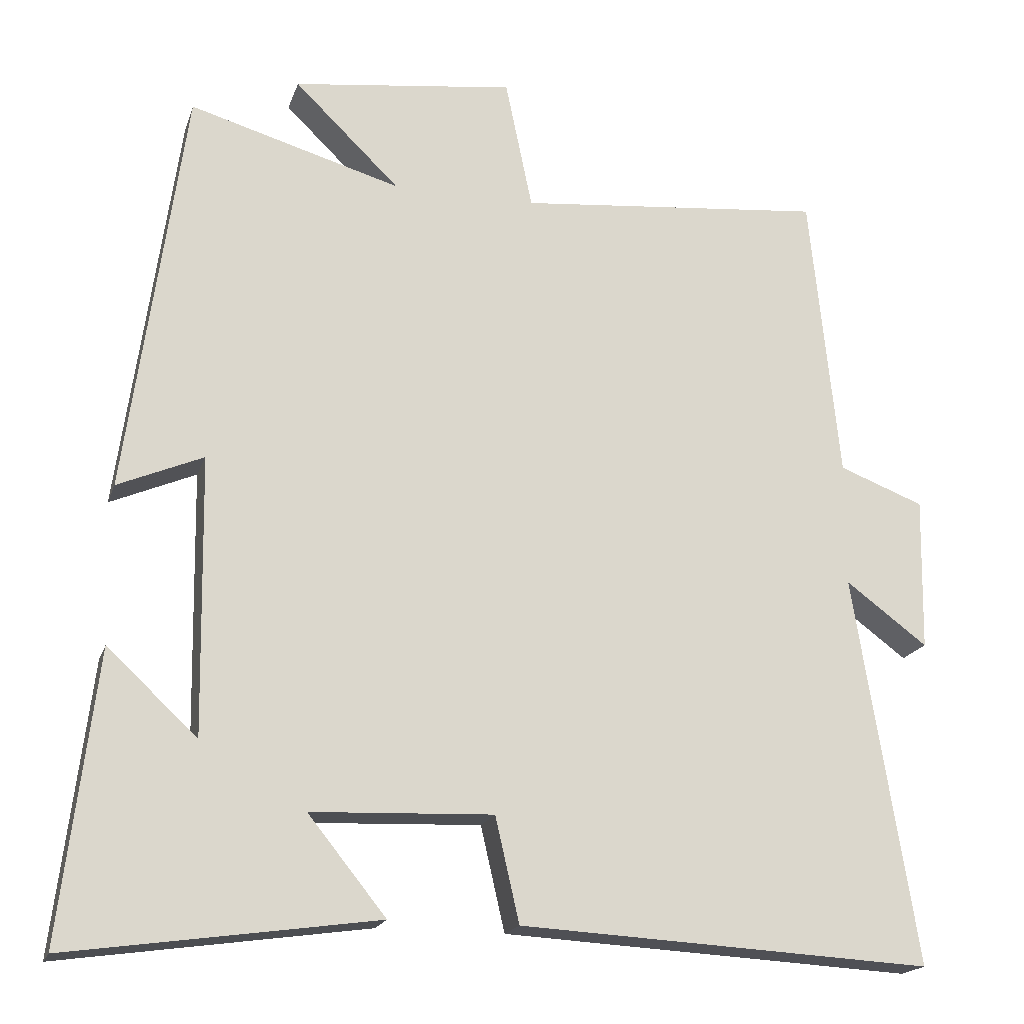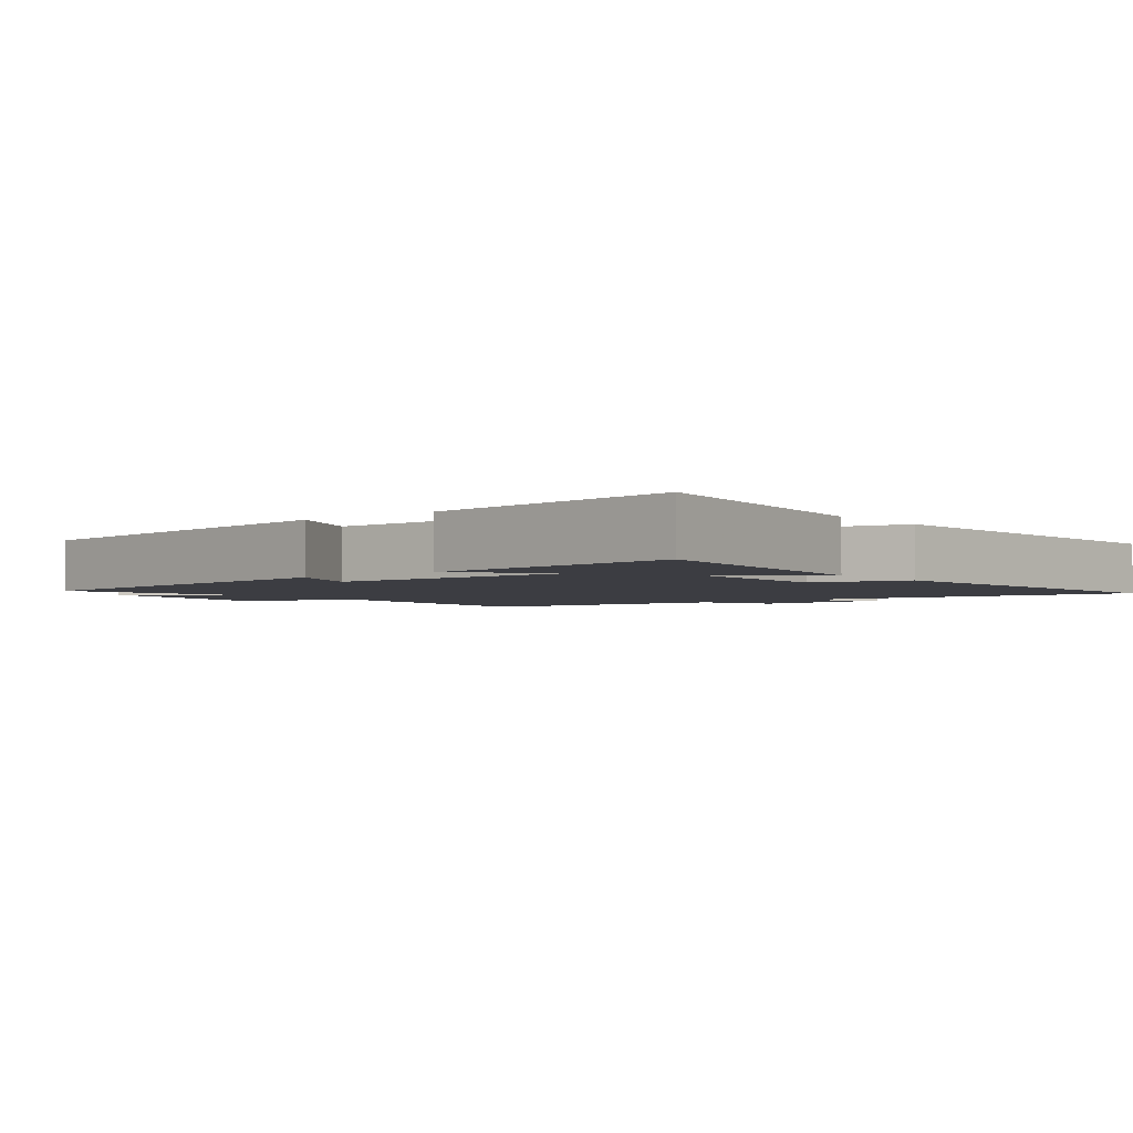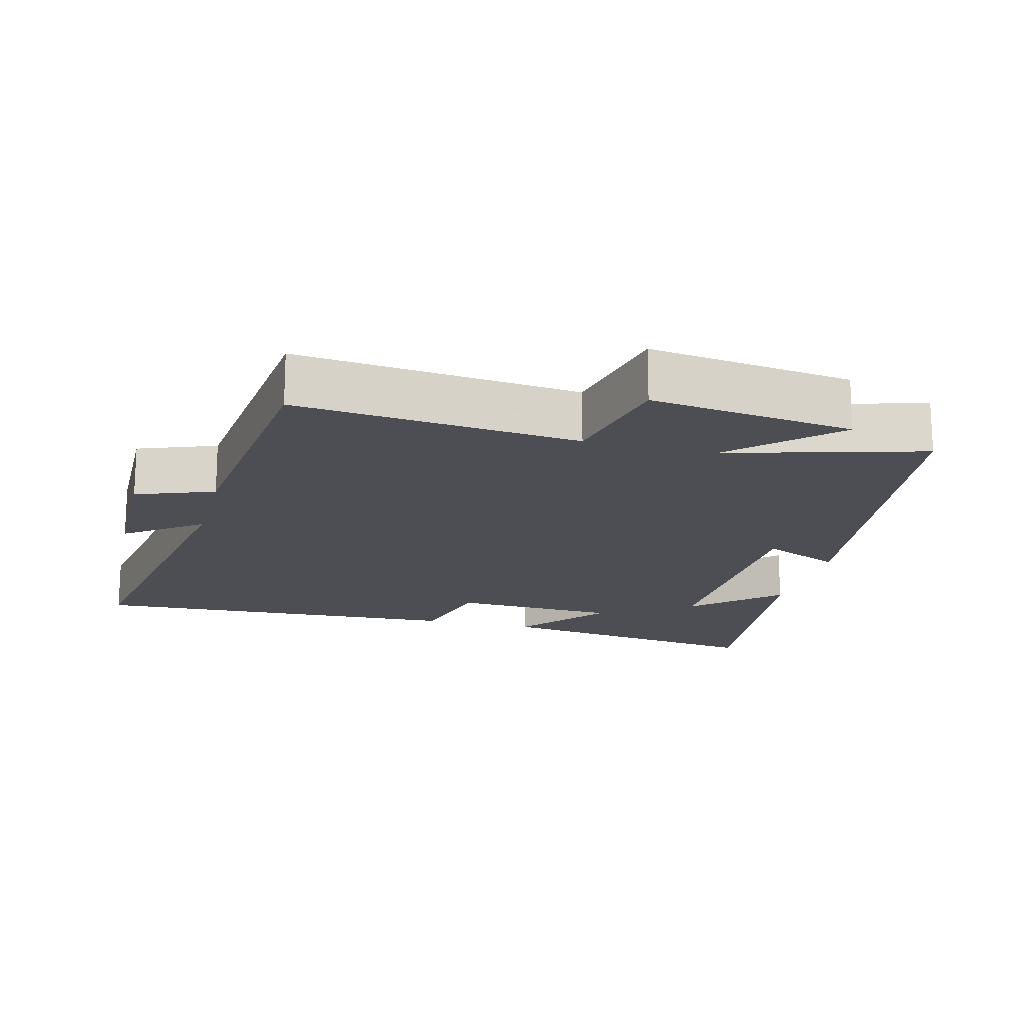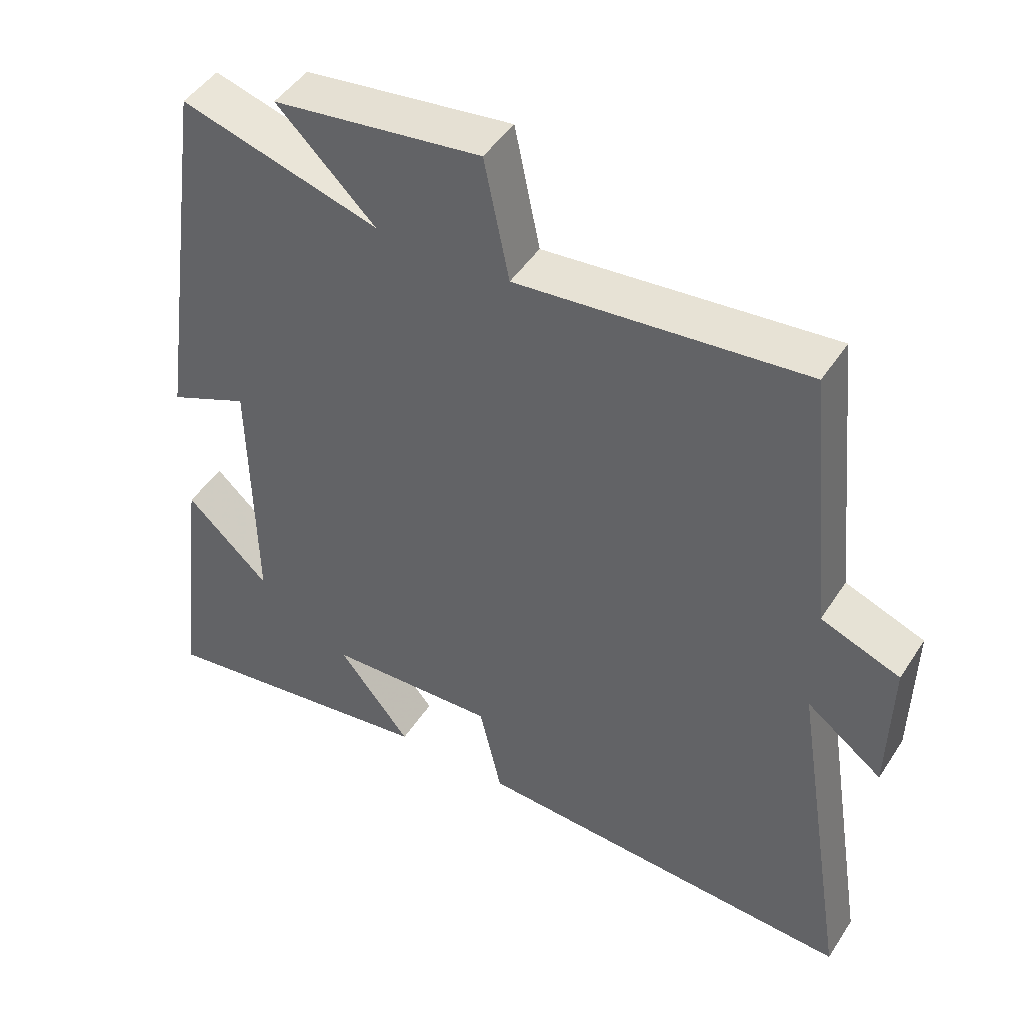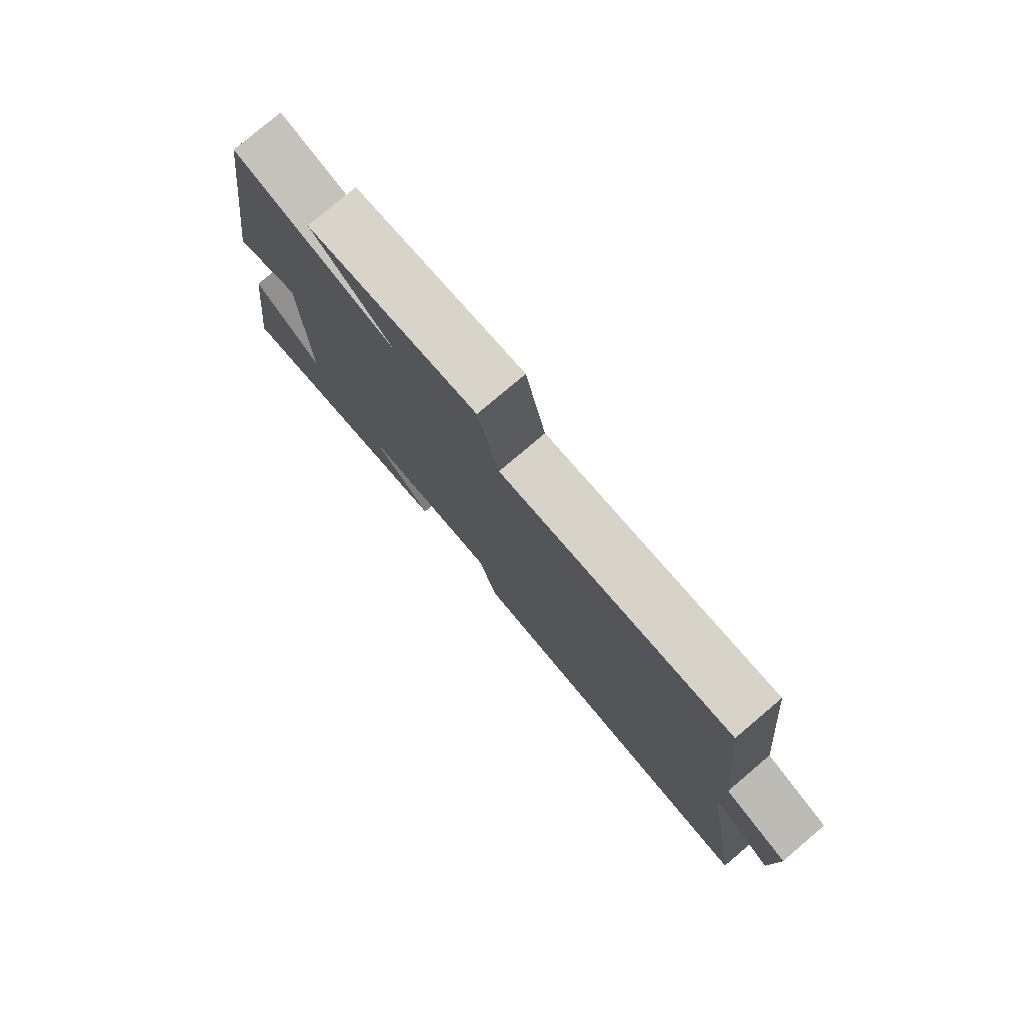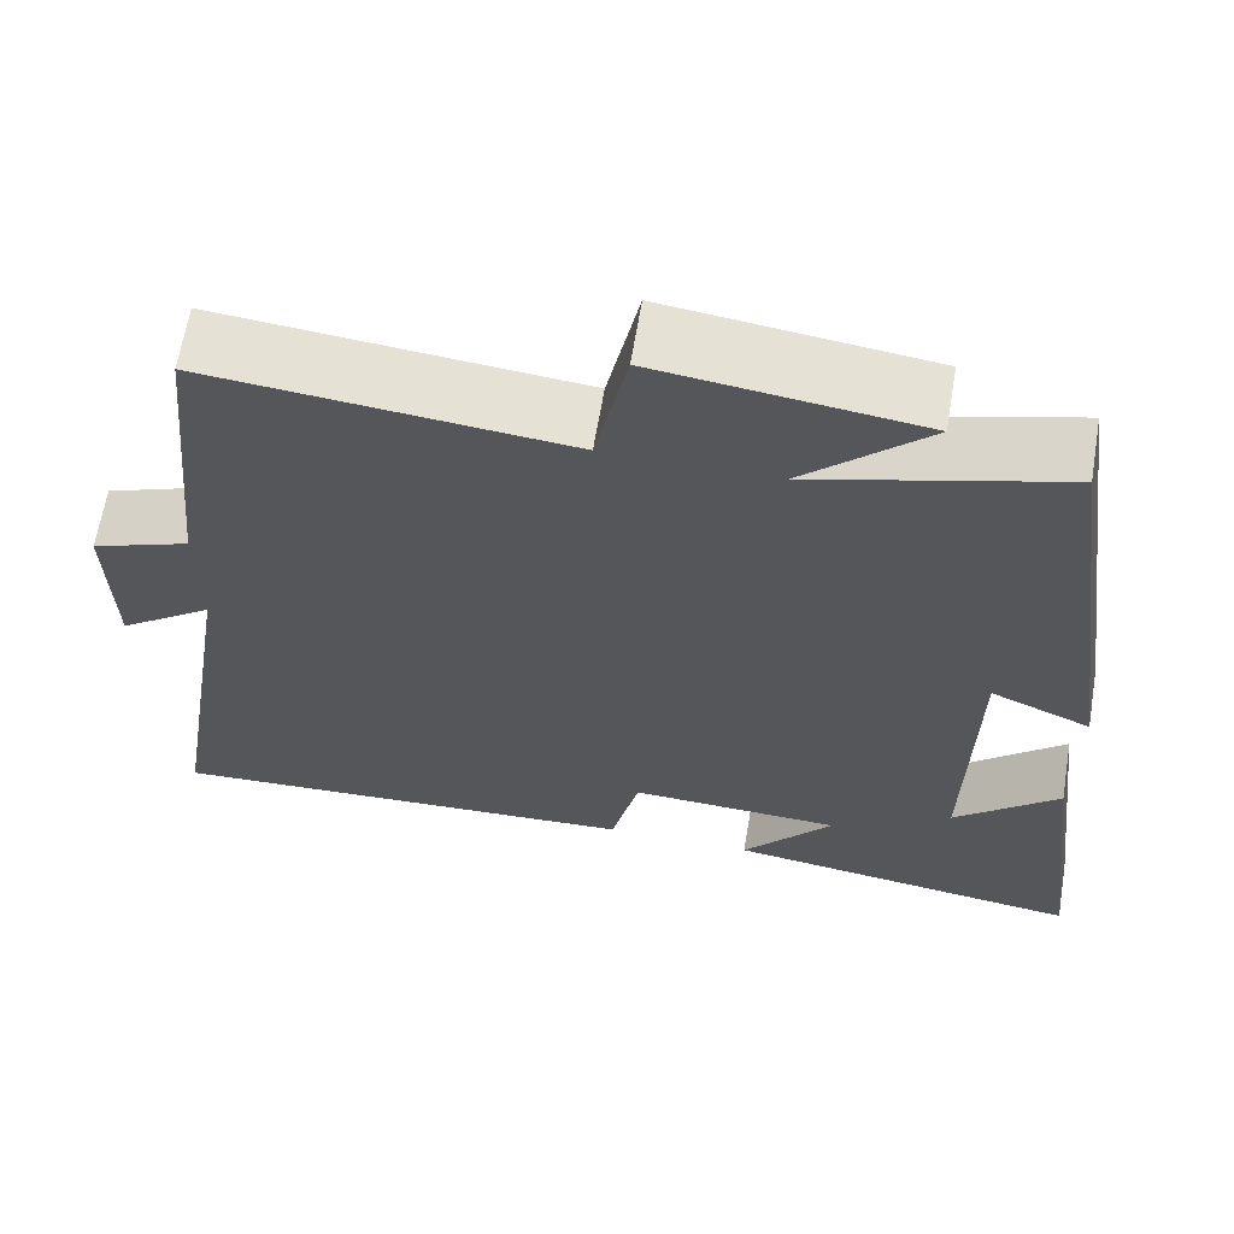
<metadata>
{"format":"obj","ext":"obj","renderer":"f3d","projection":"perspective","resolution":1024,"background":"white","views":[{"elev":-18.6,"azim":164.3,"up":"+Z"},{"elev":-2.9,"azim":129.0,"up":"+Y"},{"elev":-17.3,"azim":-14.7,"up":"+Y"},{"elev":46.5,"azim":-148.7,"up":"+Z"},{"elev":79.2,"azim":-130.2,"up":"+Z"},{"elev":64.5,"azim":9.5,"up":"+Z"}]}
</metadata>
<code>
v 0.423 0.07 0.581
v 0.5 0.07 0.034
v 0.386 0.07 0.083
v 0.38 0.07 -0.287
v 0.5 0.07 -0.176
v 0.547 0.07 -0.558
v 0.137 0.07 -0.5
v 0.241 0.07 -0.371
v -0.001 0.07 -0.361
v -0.033 0.07 -0.5
v -0.583 0.07 -0.53
v -0.5 0.07 -0.012
v -0.609 0.07 -0.093
v -0.613 0.07 0.111
v -0.5 0.07 0.154
v -0.461 0.07 0.54
v -0.051 0.07 0.5
v -0.015 0.07 0.674
v 0.281 0.07 0.636
v 0.141 0.07 0.5
v 0.423 0 0.581
v 0.5 0 0.034
v 0.386 0 0.083
v 0.38 0 -0.287
v 0.5 0 -0.176
v 0.547 0 -0.558
v 0.137 0 -0.5
v 0.241 0 -0.371
v -0.001 0 -0.361
v -0.033 0 -0.5
v -0.583 0 -0.53
v -0.5 0 -0.012
v -0.609 0 -0.093
v -0.613 0 0.111
v -0.5 0 0.154
v -0.461 0 0.54
v -0.051 0 0.5
v -0.015 0 0.674
v 0.281 0 0.636
v 0.141 0 0.5
f 17 18 19 20
f 15 16 17
f 15 17 20
f 12 13 14 15
f 12 15 20 1
f 9 10 11 12
f 8 9 12 1
f 6 7 8
f 4 5 6
f 4 6 8
f 3 4 8
f 1 2 3
f 1 3 8
f 40 39 38 37
f 37 36 35
f 40 37 35
f 35 34 33 32
f 21 40 35 32
f 32 31 30 29
f 21 32 29 28
f 28 27 26
f 26 25 24
f 28 26 24
f 28 24 23
f 23 22 21
f 28 23 21
f 1 21 22 2
f 2 22 23 3
f 3 23 24 4
f 4 24 25 5
f 5 25 26 6
f 6 26 27 7
f 7 27 28 8
f 8 28 29 9
f 9 29 30 10
f 10 30 31 11
f 11 31 32 12
f 12 32 33 13
f 13 33 34 14
f 14 34 35 15
f 15 35 36 16
f 16 36 37 17
f 17 37 38 18
f 18 38 39 19
f 19 39 40 20
f 20 40 21 1

</code>
